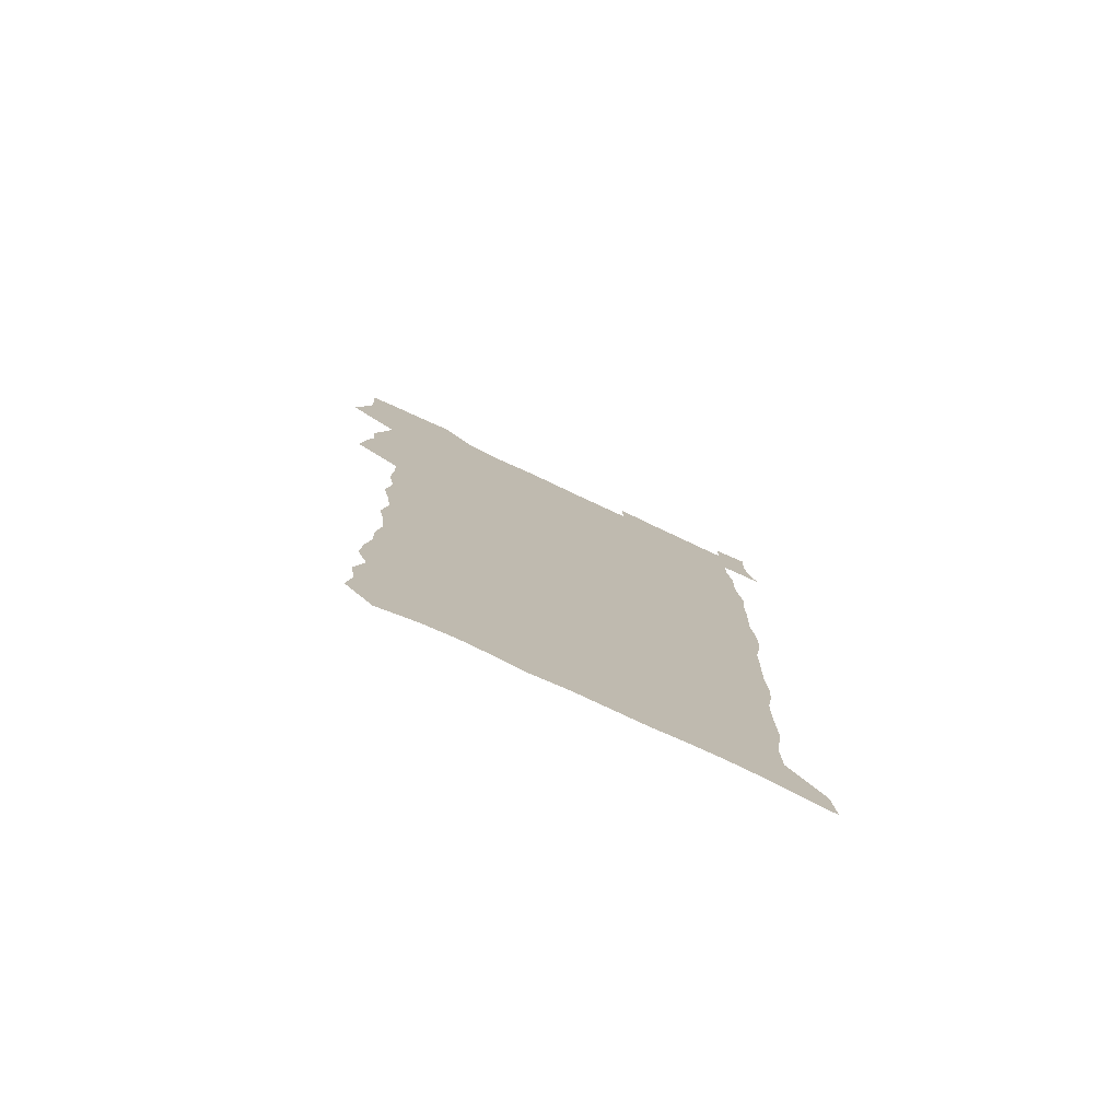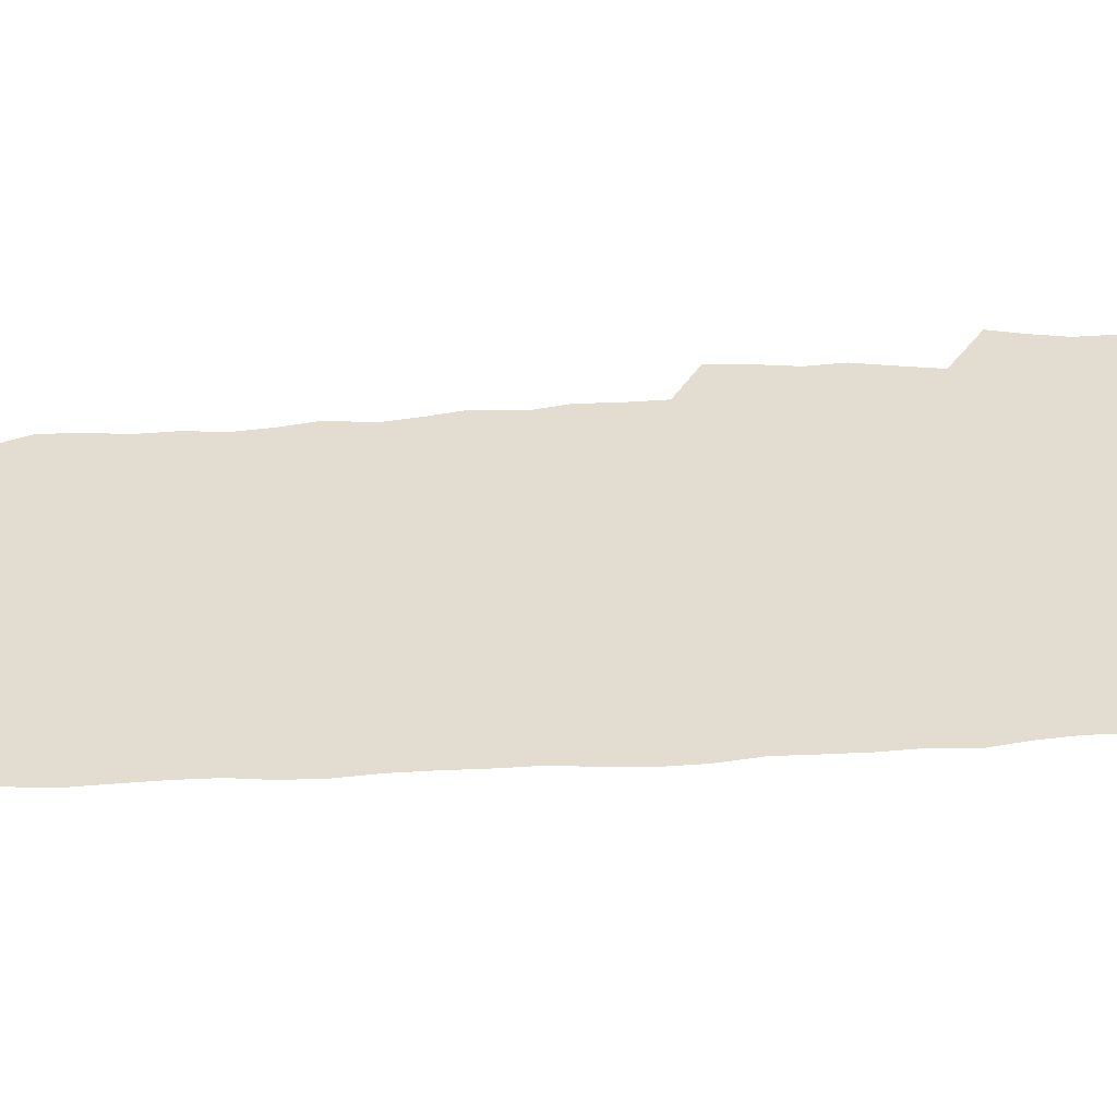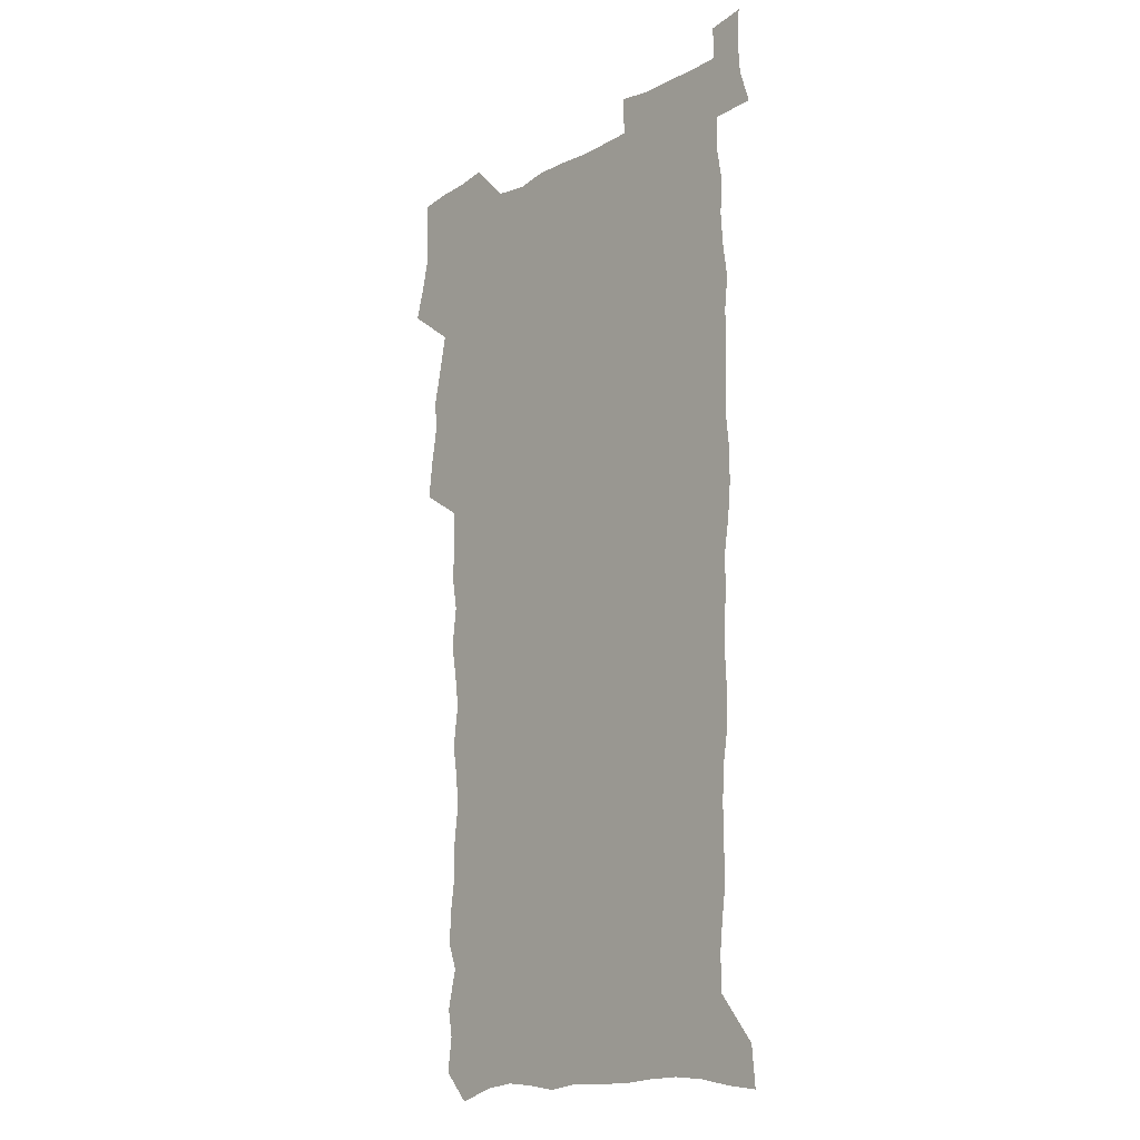
<metadata>
{"format":"obj","ext":"obj","renderer":"f3d","projection":"perspective","resolution":1024,"background":"white","views":[{"elev":-78.5,"azim":-25.0,"up":"+Y"},{"elev":35.3,"azim":84.4,"up":"+Z"},{"elev":-14.7,"azim":49.5,"up":"+Y"}]}
</metadata>
<code>
v 457.3 526.2 0
v 461.6 540.5 0
v 464.9 555 0
v 464.9 569.6 0
v 463.6 584.9 0
v 469.8 428.4 0
v 471.7 444.8 0
v 474.6 461.5 0
v 473.8 476.9 0
v 477.4 493.1 0
v 480.8 509.2 0
v 480.9 523.9 0
v 477.9 539.4 0
v 483.1 553.4 0
v 480.8 569 0
v 477.9 586.9 0
v 491.4 150.1 0
v 493.6 165.8 0
v 491.3 178.4 0
v 495.7 196.4 0
v 491.2 208 0
v 492 223.1 0
v 494.3 239.7 0
v 494 254.4 0
v 496.1 271.2 0
v 494.8 286 0
v 492.4 300.2 0
v 495 319.4 0
v 493 334.4 0
v 490.4 349.3 0
v 492.7 367.6 0
v 490.1 382.9 0
v 490.8 399.4 0
v 490.7 415.3 0
v 493.6 432.5 0
v 493.2 447.7 0
v 495.2 463.5 0
v 495.4 478.5 0
v 495.3 493.6 0
v 497.7 509.1 0
v 497.5 523.9 0
v 498.3 538.6 0
v 497.1 554.2 0
v 495.2 570.2 0
v 492.7 587.5 0
v 503.8 136.9 0
v 510 157.3 0
v 513.8 175 0
v 511.9 187.8 0
v 513.5 203.9 0
v 513.9 219 0
v 516.4 235.9 0
v 517 251.2 0
v 516.5 265.7 0
v 514.9 279.5 0
v 514.2 294.4 0
v 511.1 307.9 0
v 511.6 324.4 0
v 511.9 340.6 0
v 511.2 356.2 0
v 511.3 372.3 0
v 512.6 388.7 0
v 512.7 403.9 0
v 509.4 418.3 0
v 510.8 434.2 0
v 512.2 449.9 0
v 512.2 464.5 0
v 510.5 479.2 0
v 512.9 494.3 0
v 513.4 509 0
v 514.2 523.6 0
v 513.5 538.6 0
v 512 554.2 0
v 510.1 570.3 0
v 506.9 589.7 0
v 521 142.2 0
v 525 160.1 0
v 529.1 179.7 0
v 528.3 193 0
v 530.2 209.8 0
v 531.6 225.9 0
v 532 240.9 0
v 532.3 255.9 0
v 532.1 270.6 0
v 531.3 284.9 0
v 530.4 299.6 0
v 530 314.8 0
v 529.9 330.2 0
v 529.4 345.2 0
v 528.6 360.1 0
v 528.4 375.5 0
v 528.5 390.9 0
v 528.2 406 0
v 527.5 420.9 0
v 527.7 436 0
v 527.1 450.6 0
v 527.5 465.3 0
v 530.3 480.6 0
v 529.3 494.8 0
v 529.3 509.2 0
v 529.2 523.6 0
v 529.3 537.9 0
v 527.7 553.4 0
v 524.5 571.9 0
v 536.1 144.1 0
v 540.3 163.3 0
v 542.8 181.3 0
v 545.8 200.1 0
v 546.4 215.2 0
v 546.9 230.2 0
v 547 244.8 0
v 546.6 259.1 0
v 546.2 273.4 0
v 546 288.3 0
v 545.4 302.9 0
v 545.6 318.5 0
v 544.6 332.5 0
v 544.2 347.5 0
v 543.8 362.2 0
v 544.4 378.2 0
v 543.4 392.4 0
v 544.8 408.5 0
v 544 422.7 0
v 544.3 437.5 0
v 544.7 452.2 0
v 544.7 466.6 0
v 544.5 480.9 0
v 544.4 495.1 0
v 544.4 509.2 0
v 543.9 523.5 0
v 545 537.2 0
v 542.5 553.8 0
v 540.9 569.8 0
v 550.4 142.9 0
v 553.9 162.3 0
v 557.6 184.1 0
v 559.8 203 0
v 560.2 217.5 0
v 561 233.1 0
v 560.6 246.9 0
v 560.7 261.6 0
v 560.4 276 0
v 559.8 290.2 0
v 559.9 305.7 0
v 559.1 319.6 0
v 559.1 334.7 0
v 558.8 349.3 0
v 557.9 363.1 0
v 558.7 379.3 0
v 558.5 393.9 0
v 559.1 409.2 0
v 558.9 423.6 0
v 558.6 437.8 0
v 559.2 452.6 0
v 559.2 466.8 0
v 559.1 481.1 0
v 559 495.3 0
v 559 509.4 0
v 558.7 523.4 0
v 559 537.2 0
v 557.7 552.6 0
v 555.2 572 0
v 564.9 140.8 0
v 569.7 166.7 0
v 571.1 183.9 0
v 572.7 202.5 0
v 574.3 221.1 0
v 574.4 234.9 0
v 574.1 248.3 0
v 574.1 262.8 0
v 574.1 277.7 0
v 573.9 292.3 0
v 573.6 307 0
v 573.7 322 0
v 573.3 336.4 0
v 572.3 350 0
v 573.5 366.4 0
v 573.7 381.3 0
v 573.5 395.4 0
v 573.5 409.9 0
v 573.4 424.2 0
v 573.4 438.6 0
v 573.8 453.2 0
v 573.3 467.3 0
v 573.4 481.4 0
v 573.7 495.6 0
v 573.5 509.6 0
v 573.3 523.7 0
v 572.9 538 0
v 572 553.5 0
v 570.3 571.7 0
v 580.9 142.8 0
v 584.1 167.8 0
v 585.3 185.8 0
v 586.3 203.4 0
v 586.9 219.3 0
v 587.3 235.4 0
v 587.4 249.2 0
v 587.4 262.9 0
v 587.6 279.3 0
v 587.3 292.7 0
v 587.3 308.1 0
v 587.2 322.3 0
v 587.4 337.8 0
v 587.1 352 0
v 587.3 366.8 0
v 587.2 380.9 0
v 587.5 395.9 0
v 587.5 410.1 0
v 587.5 424.5 0
v 587.5 438.6 0
v 587.6 453.3 0
v 587.8 467.5 0
v 587.7 481.6 0
v 587.7 495.7 0
v 587.8 509.7 0
v 587.6 523.8 0
v 587.3 538.1 0
v 586.7 553.6 0
v 585.6 570.5 0
v 596.6 142.5 0
v 598.1 166.3 0
v 599.2 187.4 0
v 599.6 203.1 0
v 600 218.7 0
v 599.8 235.8 0
v 600.7 248 0
v 600.7 262.7 0
v 600.7 279.1 0
v 600.7 293.2 0
v 600.8 307.5 0
v 600.8 322.1 0
v 600.8 338.8 0
v 600.9 352.1 0
v 601.2 367.6 0
v 601.3 381.8 0
v 601.5 395.7 0
v 601.5 410.2 0
v 601.6 424.4 0
v 601.5 438.6 0
v 601.7 453.6 0
v 601.8 467.6 0
v 601.8 481.7 0
v 601.8 495.8 0
v 601.9 509.9 0
v 601.8 523.8 0
v 601.6 537.7 0
v 601.1 554.7 0
v 600.6 570.6 0
v 612.1 142.3 0
v 612.5 163.8 0
v 612.9 185.9 0
v 613 203.6 0
v 613.3 217.9 0
v 613.4 233.5 0
v 613.7 249.3 0
v 613.9 262.4 0
v 613.8 279.2 0
v 614 293.2 0
v 614.4 307.1 0
v 614.4 322.3 0
v 614.5 337.5 0
v 614.6 353 0
v 615 367 0
v 615.4 380.8 0
v 615.3 395.9 0
v 615.6 409.9 0
v 615.7 424.3 0
v 615.6 439.1 0
v 615.9 453.3 0
v 615.9 467.5 0
v 616.1 481.7 0
v 616.4 496 0
v 616.2 510.4 0
v 616.1 524.4 0
v 615.8 538.6 0
v 615.9 553.8 0
v 615.5 570.9 0
v 615.2 588.3 0
v 627.5 143.7 0
v 626.8 168 0
v 627 183.2 0
v 626.1 203.2 0
v 626.7 217.3 0
v 627.2 231.5 0
v 627.1 247.6 0
v 627.1 263 0
v 627.4 277.5 0
v 628 291.2 0
v 628.1 306.3 0
v 628.3 321.4 0
v 628.2 337.1 0
v 628.2 352.1 0
v 628.7 366.4 0
v 629.4 380.4 0
v 629.6 395 0
v 629.6 409.6 0
v 630.1 423.8 0
v 630.9 437.9 0
v 630.1 453.2 0
v 630 467.4 0
v 630.4 481.6 0
v 630.7 496 0
v 630.7 510.4 0
v 630.6 524.7 0
v 630.5 539.2 0
v 630.5 553.8 0
v 630.8 569.3 0
v 630.8 585.9 0
v 642.7 144.2 0
v 640.9 166.5 0
v 640.9 182.4 0
v 640.7 199 0
v 640.9 214.3 0
v 641 229.5 0
v 640.7 245.6 0
v 642.4 259 0
v 641.5 275.5 0
v 641 291.8 0
v 641.5 305.6 0
v 642.5 319.6 0
v 642.6 334.8 0
v 644.4 348.7 0
v 643.2 364.7 0
v 644.3 378.7 0
v 645.5 393 0
v 644.7 408.4 0
v 644.7 423.1 0
v 645.1 437.7 0
v 644.6 452.6 0
v 646.2 466.8 0
v 645.2 481.6 0
v 645.6 496 0
v 645.7 510.5 0
v 645.6 525 0
v 645.4 539.6 0
v 645.5 554.4 0
v 645.5 569.2 0
v 645.7 585.8 0
v 657.8 143 0
v 654.5 166 0
v 655.3 180 0
v 655.7 194.9 0
v 655.2 211.3 0
v 655 227 0
v 655.7 241.7 0
v 656.4 256.4 0
v 656.3 272.1 0
v 657.2 286.8 0
v 657.9 301.5 0
v 656.8 317.5 0
v 659 331.2 0
v 659.9 345.8 0
v 658.2 362.5 0
v 659.9 376.6 0
v 660.9 391.3 0
v 660 406.9 0
v 660.2 421.7 0
v 661.2 436.3 0
v 660.9 451.3 0
v 662.3 465.9 0
v 661.3 481.1 0
v 661.1 495.8 0
v 661.2 510.4 0
v 662.2 525.4 0
v 661.2 540.3 0
v 660.8 555.2 0
v 660.2 569.6 0
v 660.5 585.1 0
v 673.4 140.1 0
v 670.7 160.3 0
v 670.4 176 0
v 670 191.9 0
v 671.5 205.8 0
v 673.4 219.7 0
v 673.1 235.3 0
v 672.9 250.9 0
v 673.4 266.1 0
v 675.7 280.1 0
v 676.7 295 0
v 675.8 311.3 0
v 676 326.8 0
v 676.7 342 0
v 676.8 357.7 0
v 679.1 372.3 0
v 680.5 387.2 0
v 680.4 402.8 0
v 678.7 419.1 0
v 679.4 434.2 0
v 679.9 449.5 0
v 679.5 464.8 0
v 681.2 479.8 0
v 678.9 495.4 0
v 677.9 510.4 0
v 679 525.4 0
v 676.3 541.2 0
v 676.5 556.2 0
v 675.5 570.6 0
v 675.4 585.4 0
v 675.1 600.1 0
v 688.3 138.3 0
v 686.6 156 0
v 696.5 556.9 0
v 691.6 572.3 0
v 690.6 586.6 0
v 691.6 602.6 0
f 11 12 1
f 1 12 2
f 12 13 2
f 2 13 3
f 13 14 3
f 3 14 4
f 14 15 4
f 4 15 5
f 15 16 5
f 34 35 6
f 6 35 7
f 35 36 7
f 7 36 8
f 36 37 8
f 8 37 9
f 37 38 9
f 9 38 10
f 38 39 10
f 10 39 11
f 39 40 11
f 11 40 12
f 40 41 12
f 12 41 13
f 41 42 13
f 13 42 14
f 42 43 14
f 14 43 15
f 43 44 15
f 15 44 16
f 44 45 16
f 46 47 17
f 17 47 18
f 47 48 18
f 18 48 19
f 48 49 19
f 19 49 20
f 49 50 20
f 20 50 21
f 50 51 21
f 21 51 22
f 51 52 22
f 22 52 23
f 52 53 23
f 23 53 24
f 53 54 24
f 24 54 25
f 54 55 25
f 25 55 26
f 55 56 26
f 26 56 27
f 56 57 27
f 27 57 28
f 57 58 28
f 28 58 29
f 58 59 29
f 29 59 30
f 59 60 30
f 30 60 31
f 60 61 31
f 31 61 32
f 61 62 32
f 32 62 33
f 62 63 33
f 33 63 34
f 63 64 34
f 34 64 35
f 64 65 35
f 35 65 36
f 65 66 36
f 36 66 37
f 66 67 37
f 37 67 38
f 67 68 38
f 38 68 39
f 68 69 39
f 39 69 40
f 69 70 40
f 40 70 41
f 70 71 41
f 41 71 42
f 71 72 42
f 42 72 43
f 72 73 43
f 43 73 44
f 73 74 44
f 44 74 45
f 74 75 45
f 46 76 47
f 76 77 47
f 47 77 48
f 77 78 48
f 48 78 49
f 78 79 49
f 49 79 50
f 79 80 50
f 50 80 51
f 80 81 51
f 51 81 52
f 81 82 52
f 52 82 53
f 82 83 53
f 53 83 54
f 83 84 54
f 54 84 55
f 84 85 55
f 55 85 56
f 85 86 56
f 56 86 57
f 86 87 57
f 57 87 58
f 87 88 58
f 58 88 59
f 88 89 59
f 59 89 60
f 89 90 60
f 60 90 61
f 90 91 61
f 61 91 62
f 91 92 62
f 62 92 63
f 92 93 63
f 63 93 64
f 93 94 64
f 64 94 65
f 94 95 65
f 65 95 66
f 95 96 66
f 66 96 67
f 96 97 67
f 67 97 68
f 97 98 68
f 68 98 69
f 98 99 69
f 69 99 70
f 99 100 70
f 70 100 71
f 100 101 71
f 71 101 72
f 101 102 72
f 72 102 73
f 102 103 73
f 73 103 74
f 103 104 74
f 74 104 75
f 76 105 77
f 105 106 77
f 77 106 78
f 106 107 78
f 78 107 79
f 107 108 79
f 79 108 80
f 108 109 80
f 80 109 81
f 109 110 81
f 81 110 82
f 110 111 82
f 82 111 83
f 111 112 83
f 83 112 84
f 112 113 84
f 84 113 85
f 113 114 85
f 85 114 86
f 114 115 86
f 86 115 87
f 115 116 87
f 87 116 88
f 116 117 88
f 88 117 89
f 117 118 89
f 89 118 90
f 118 119 90
f 90 119 91
f 119 120 91
f 91 120 92
f 120 121 92
f 92 121 93
f 121 122 93
f 93 122 94
f 122 123 94
f 94 123 95
f 123 124 95
f 95 124 96
f 124 125 96
f 96 125 97
f 125 126 97
f 97 126 98
f 126 127 98
f 98 127 99
f 127 128 99
f 99 128 100
f 128 129 100
f 100 129 101
f 129 130 101
f 101 130 102
f 130 131 102
f 102 131 103
f 131 132 103
f 103 132 104
f 132 133 104
f 105 134 106
f 134 135 106
f 106 135 107
f 135 136 107
f 107 136 108
f 136 137 108
f 108 137 109
f 137 138 109
f 109 138 110
f 138 139 110
f 110 139 111
f 139 140 111
f 111 140 112
f 140 141 112
f 112 141 113
f 141 142 113
f 113 142 114
f 142 143 114
f 114 143 115
f 143 144 115
f 115 144 116
f 144 145 116
f 116 145 117
f 145 146 117
f 117 146 118
f 146 147 118
f 118 147 119
f 147 148 119
f 119 148 120
f 148 149 120
f 120 149 121
f 149 150 121
f 121 150 122
f 150 151 122
f 122 151 123
f 151 152 123
f 123 152 124
f 152 153 124
f 124 153 125
f 153 154 125
f 125 154 126
f 154 155 126
f 126 155 127
f 155 156 127
f 127 156 128
f 156 157 128
f 128 157 129
f 157 158 129
f 129 158 130
f 158 159 130
f 130 159 131
f 159 160 131
f 131 160 132
f 160 161 132
f 132 161 133
f 161 162 133
f 134 163 135
f 163 164 135
f 135 164 136
f 164 165 136
f 136 165 137
f 165 166 137
f 137 166 138
f 166 167 138
f 138 167 139
f 167 168 139
f 139 168 140
f 168 169 140
f 140 169 141
f 169 170 141
f 141 170 142
f 170 171 142
f 142 171 143
f 171 172 143
f 143 172 144
f 172 173 144
f 144 173 145
f 173 174 145
f 145 174 146
f 174 175 146
f 146 175 147
f 175 176 147
f 147 176 148
f 176 177 148
f 148 177 149
f 177 178 149
f 149 178 150
f 178 179 150
f 150 179 151
f 179 180 151
f 151 180 152
f 180 181 152
f 152 181 153
f 181 182 153
f 153 182 154
f 182 183 154
f 154 183 155
f 183 184 155
f 155 184 156
f 184 185 156
f 156 185 157
f 185 186 157
f 157 186 158
f 186 187 158
f 158 187 159
f 187 188 159
f 159 188 160
f 188 189 160
f 160 189 161
f 189 190 161
f 161 190 162
f 190 191 162
f 163 192 164
f 192 193 164
f 164 193 165
f 193 194 165
f 165 194 166
f 194 195 166
f 166 195 167
f 195 196 167
f 167 196 168
f 196 197 168
f 168 197 169
f 197 198 169
f 169 198 170
f 198 199 170
f 170 199 171
f 199 200 171
f 171 200 172
f 200 201 172
f 172 201 173
f 201 202 173
f 173 202 174
f 202 203 174
f 174 203 175
f 203 204 175
f 175 204 176
f 204 205 176
f 176 205 177
f 205 206 177
f 177 206 178
f 206 207 178
f 178 207 179
f 207 208 179
f 179 208 180
f 208 209 180
f 180 209 181
f 209 210 181
f 181 210 182
f 210 211 182
f 182 211 183
f 211 212 183
f 183 212 184
f 212 213 184
f 184 213 185
f 213 214 185
f 185 214 186
f 214 215 186
f 186 215 187
f 215 216 187
f 187 216 188
f 216 217 188
f 188 217 189
f 217 218 189
f 189 218 190
f 218 219 190
f 190 219 191
f 219 220 191
f 192 221 193
f 221 222 193
f 193 222 194
f 222 223 194
f 194 223 195
f 223 224 195
f 195 224 196
f 224 225 196
f 196 225 197
f 225 226 197
f 197 226 198
f 226 227 198
f 198 227 199
f 227 228 199
f 199 228 200
f 228 229 200
f 200 229 201
f 229 230 201
f 201 230 202
f 230 231 202
f 202 231 203
f 231 232 203
f 203 232 204
f 232 233 204
f 204 233 205
f 233 234 205
f 205 234 206
f 234 235 206
f 206 235 207
f 235 236 207
f 207 236 208
f 236 237 208
f 208 237 209
f 237 238 209
f 209 238 210
f 238 239 210
f 210 239 211
f 239 240 211
f 211 240 212
f 240 241 212
f 212 241 213
f 241 242 213
f 213 242 214
f 242 243 214
f 214 243 215
f 243 244 215
f 215 244 216
f 244 245 216
f 216 245 217
f 245 246 217
f 217 246 218
f 246 247 218
f 218 247 219
f 247 248 219
f 219 248 220
f 248 249 220
f 221 250 222
f 250 251 222
f 222 251 223
f 251 252 223
f 223 252 224
f 252 253 224
f 224 253 225
f 253 254 225
f 225 254 226
f 254 255 226
f 226 255 227
f 255 256 227
f 227 256 228
f 256 257 228
f 228 257 229
f 257 258 229
f 229 258 230
f 258 259 230
f 230 259 231
f 259 260 231
f 231 260 232
f 260 261 232
f 232 261 233
f 261 262 233
f 233 262 234
f 262 263 234
f 234 263 235
f 263 264 235
f 235 264 236
f 264 265 236
f 236 265 237
f 265 266 237
f 237 266 238
f 266 267 238
f 238 267 239
f 267 268 239
f 239 268 240
f 268 269 240
f 240 269 241
f 269 270 241
f 241 270 242
f 270 271 242
f 242 271 243
f 271 272 243
f 243 272 244
f 272 273 244
f 244 273 245
f 273 274 245
f 245 274 246
f 274 275 246
f 246 275 247
f 275 276 247
f 247 276 248
f 276 277 248
f 248 277 249
f 277 278 249
f 250 280 251
f 280 281 251
f 251 281 252
f 281 282 252
f 252 282 253
f 282 283 253
f 253 283 254
f 283 284 254
f 254 284 255
f 284 285 255
f 255 285 256
f 285 286 256
f 256 286 257
f 286 287 257
f 257 287 258
f 287 288 258
f 258 288 259
f 288 289 259
f 259 289 260
f 289 290 260
f 260 290 261
f 290 291 261
f 261 291 262
f 291 292 262
f 262 292 263
f 292 293 263
f 263 293 264
f 293 294 264
f 264 294 265
f 294 295 265
f 265 295 266
f 295 296 266
f 266 296 267
f 296 297 267
f 267 297 268
f 297 298 268
f 268 298 269
f 298 299 269
f 269 299 270
f 299 300 270
f 270 300 271
f 300 301 271
f 271 301 272
f 301 302 272
f 272 302 273
f 302 303 273
f 273 303 274
f 303 304 274
f 274 304 275
f 304 305 275
f 275 305 276
f 305 306 276
f 276 306 277
f 306 307 277
f 277 307 278
f 307 308 278
f 278 308 279
f 308 309 279
f 280 310 281
f 310 311 281
f 281 311 282
f 311 312 282
f 282 312 283
f 312 313 283
f 283 313 284
f 313 314 284
f 284 314 285
f 314 315 285
f 285 315 286
f 315 316 286
f 286 316 287
f 316 317 287
f 287 317 288
f 317 318 288
f 288 318 289
f 318 319 289
f 289 319 290
f 319 320 290
f 290 320 291
f 320 321 291
f 291 321 292
f 321 322 292
f 292 322 293
f 322 323 293
f 293 323 294
f 323 324 294
f 294 324 295
f 324 325 295
f 295 325 296
f 325 326 296
f 296 326 297
f 326 327 297
f 297 327 298
f 327 328 298
f 298 328 299
f 328 329 299
f 299 329 300
f 329 330 300
f 300 330 301
f 330 331 301
f 301 331 302
f 331 332 302
f 302 332 303
f 332 333 303
f 303 333 304
f 333 334 304
f 304 334 305
f 334 335 305
f 305 335 306
f 335 336 306
f 306 336 307
f 336 337 307
f 307 337 308
f 337 338 308
f 308 338 309
f 338 339 309
f 310 340 311
f 340 341 311
f 311 341 312
f 341 342 312
f 312 342 313
f 342 343 313
f 313 343 314
f 343 344 314
f 314 344 315
f 344 345 315
f 315 345 316
f 345 346 316
f 316 346 317
f 346 347 317
f 317 347 318
f 347 348 318
f 318 348 319
f 348 349 319
f 319 349 320
f 349 350 320
f 320 350 321
f 350 351 321
f 321 351 322
f 351 352 322
f 322 352 323
f 352 353 323
f 323 353 324
f 353 354 324
f 324 354 325
f 354 355 325
f 325 355 326
f 355 356 326
f 326 356 327
f 356 357 327
f 327 357 328
f 357 358 328
f 328 358 329
f 358 359 329
f 329 359 330
f 359 360 330
f 330 360 331
f 360 361 331
f 331 361 332
f 361 362 332
f 332 362 333
f 362 363 333
f 333 363 334
f 363 364 334
f 334 364 335
f 364 365 335
f 335 365 336
f 365 366 336
f 336 366 337
f 366 367 337
f 337 367 338
f 367 368 338
f 338 368 339
f 368 369 339
f 340 370 341
f 370 371 341
f 341 371 342
f 371 372 342
f 342 372 343
f 372 373 343
f 343 373 344
f 373 374 344
f 344 374 345
f 374 375 345
f 345 375 346
f 375 376 346
f 346 376 347
f 376 377 347
f 347 377 348
f 377 378 348
f 348 378 349
f 378 379 349
f 349 379 350
f 379 380 350
f 350 380 351
f 380 381 351
f 351 381 352
f 381 382 352
f 352 382 353
f 382 383 353
f 353 383 354
f 383 384 354
f 354 384 355
f 384 385 355
f 355 385 356
f 385 386 356
f 356 386 357
f 386 387 357
f 357 387 358
f 387 388 358
f 358 388 359
f 388 389 359
f 359 389 360
f 389 390 360
f 360 390 361
f 390 391 361
f 361 391 362
f 391 392 362
f 362 392 363
f 392 393 363
f 363 393 364
f 393 394 364
f 364 394 365
f 394 395 365
f 365 395 366
f 395 396 366
f 366 396 367
f 396 397 367
f 367 397 368
f 397 398 368
f 368 398 369
f 398 399 369
f 370 401 371
f 401 402 371
f 371 402 372
f 397 403 398
f 403 404 398
f 398 404 399
f 404 405 399
f 399 405 400
f 405 406 400

</code>
